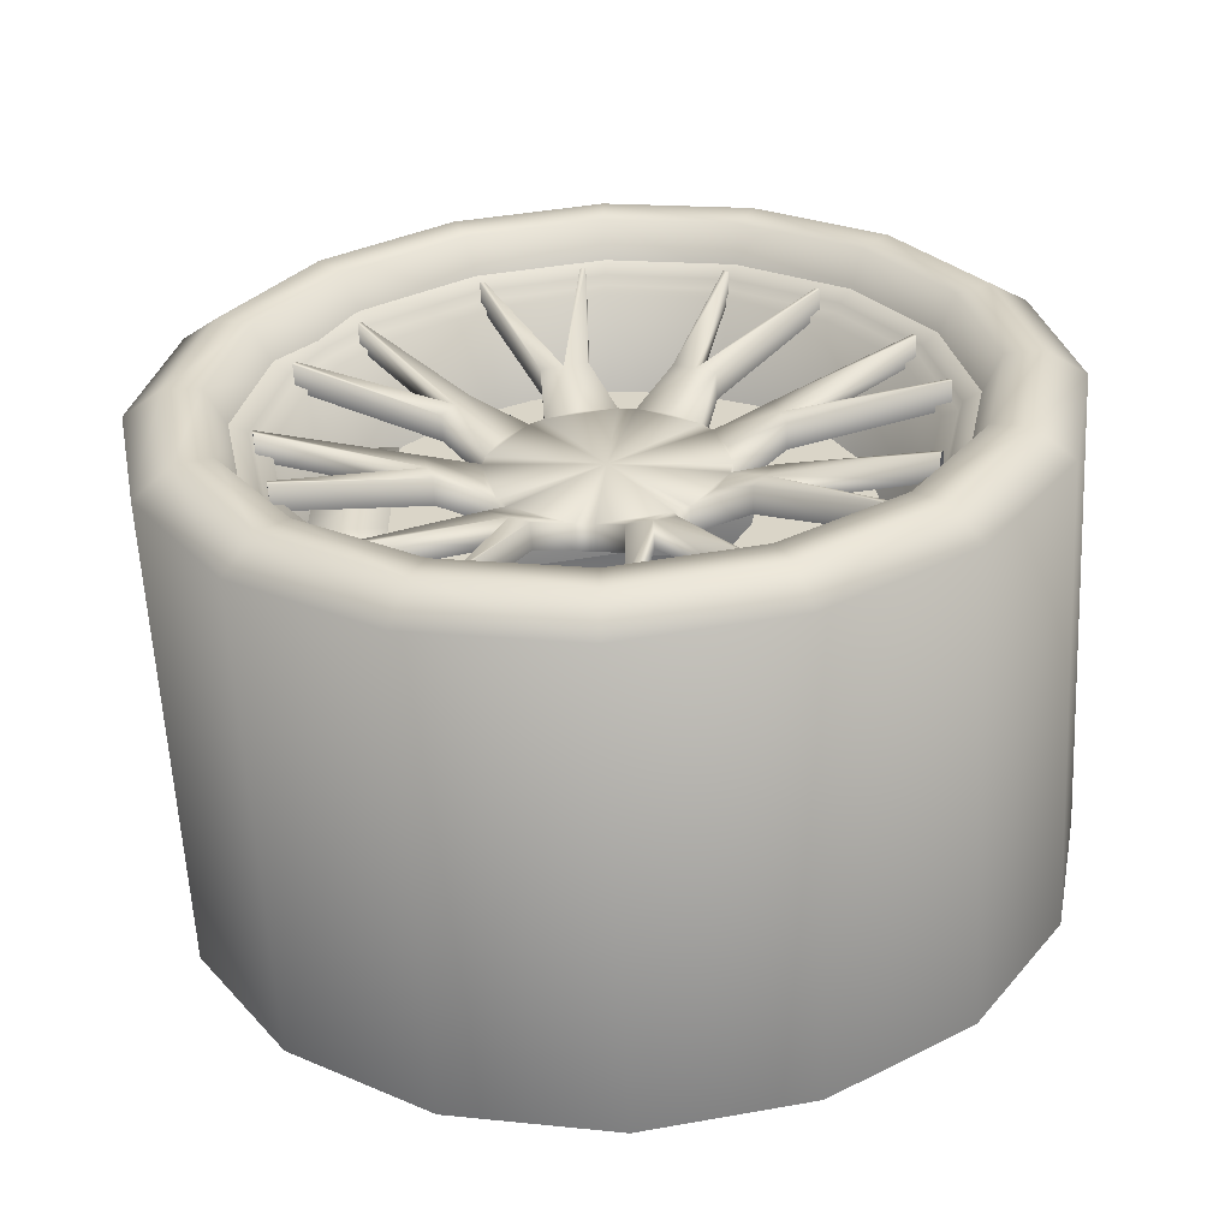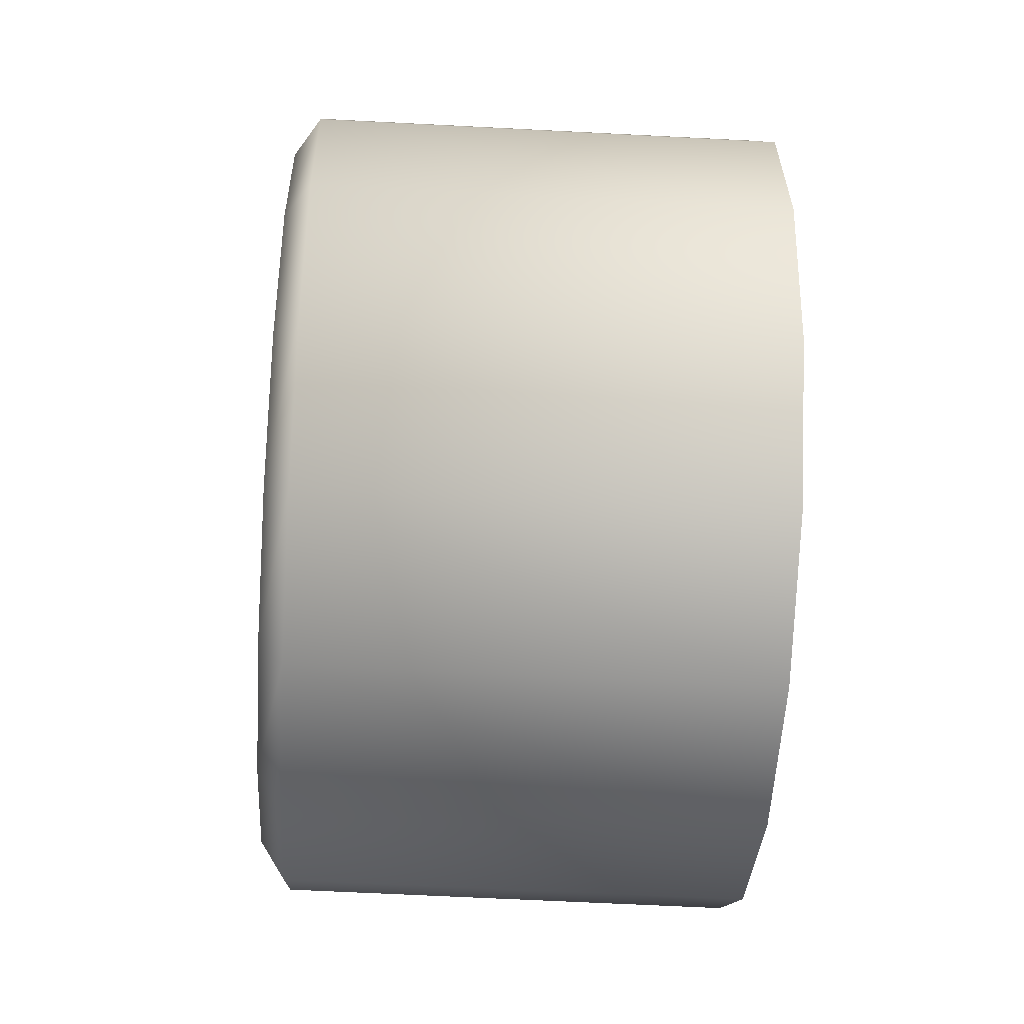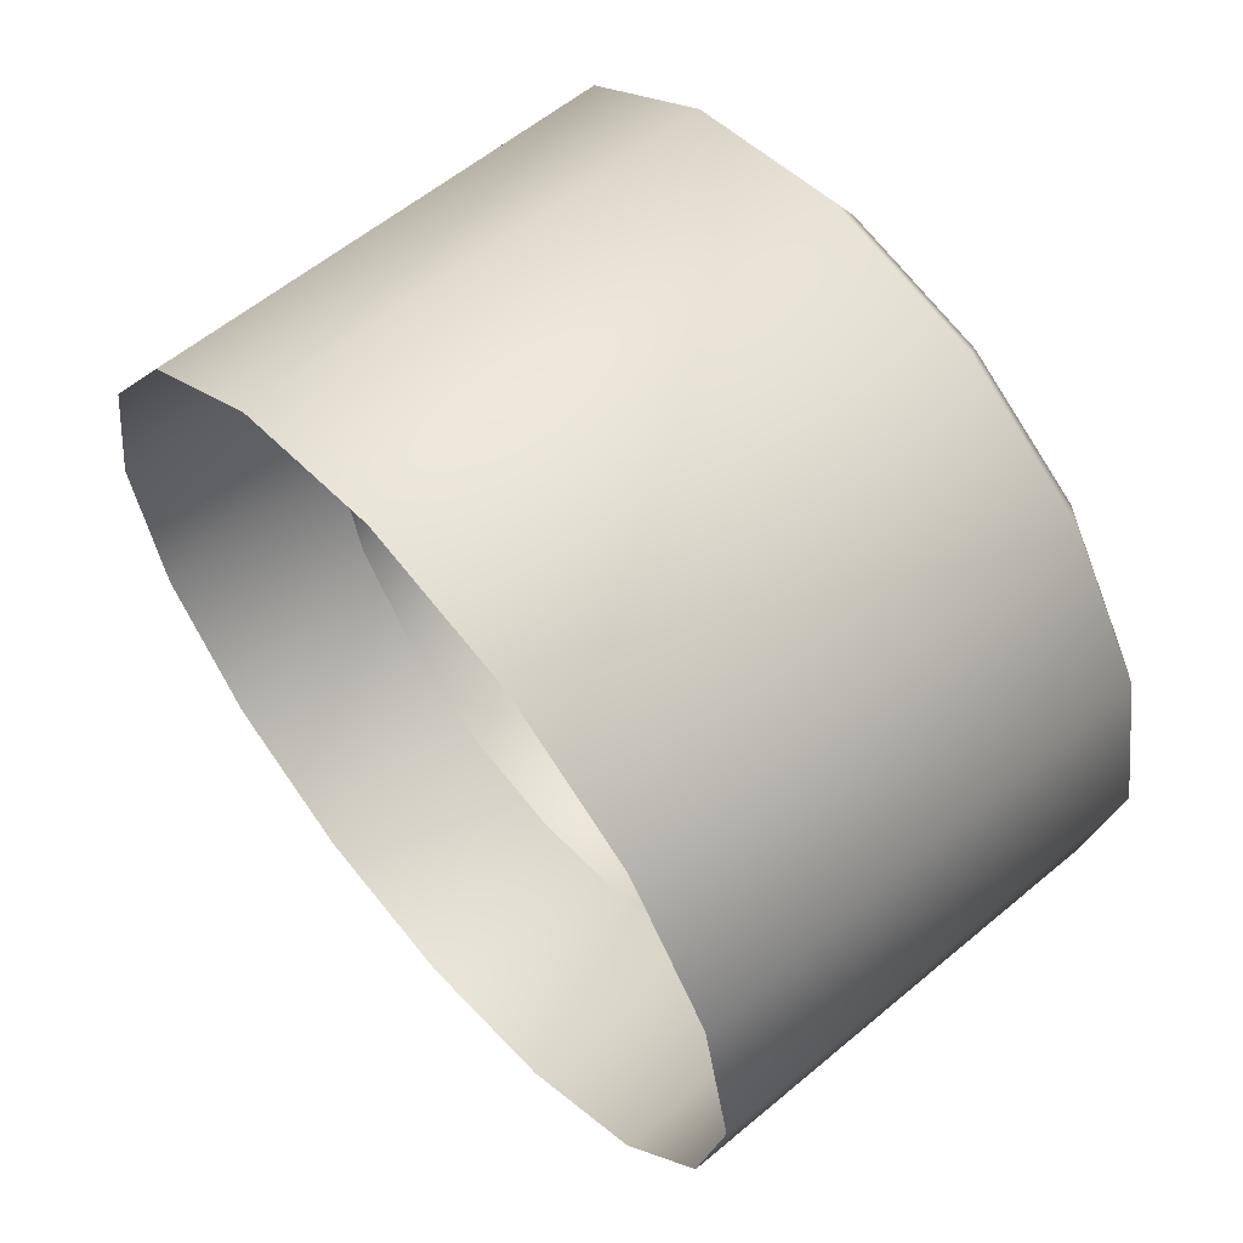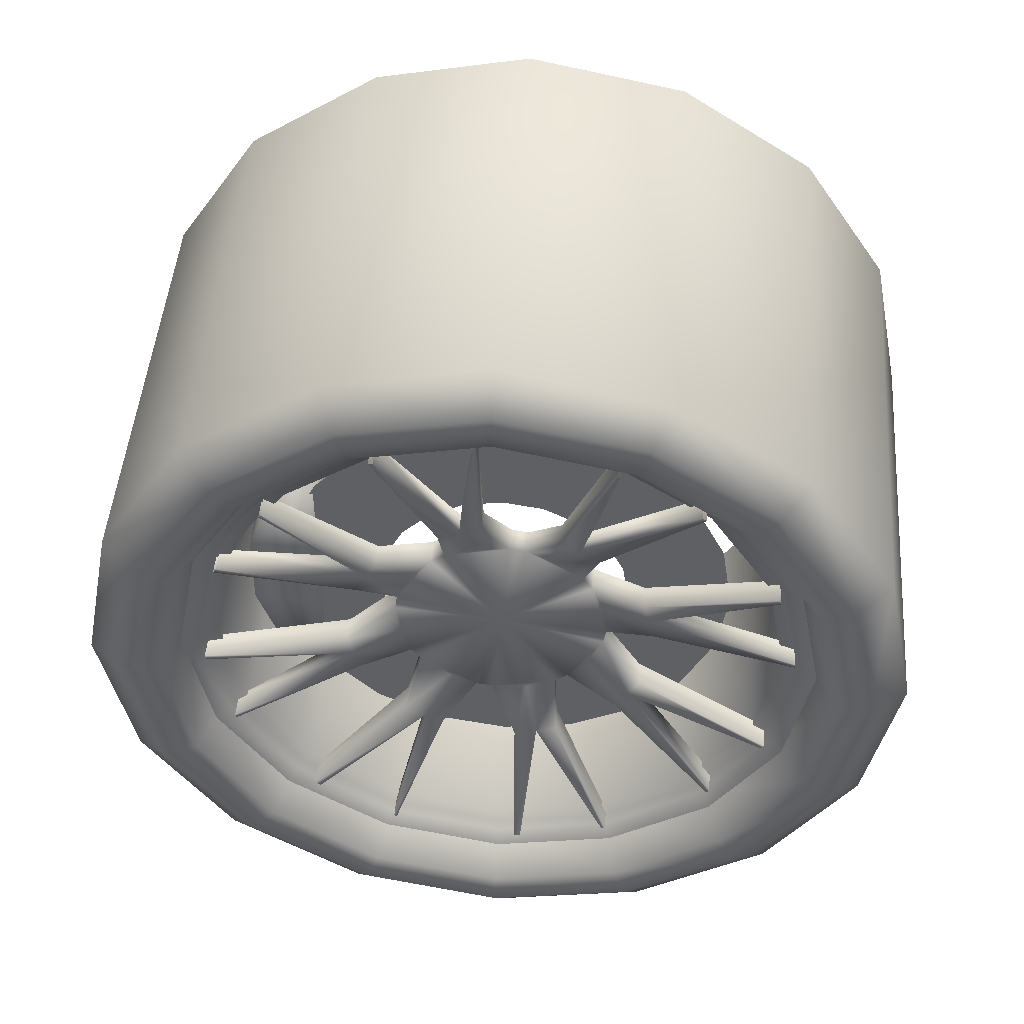
<metadata>
{"format":"obj","ext":"obj","renderer":"f3d","projection":"perspective","resolution":1024,"background":"white","views":[{"elev":-59.7,"azim":-87.2,"up":"+Y"},{"elev":-46.6,"azim":-3.7,"up":"+Y"},{"elev":60.1,"azim":139.6,"up":"+Y"},{"elev":46.8,"azim":-85.6,"up":"+Y"}]}
</metadata>
<code>
o car77_polySurface38.090
v -0.8584 0.4188 1.449
v -0.8584 0.4081 1.457
v -0.838 0.4081 1.457
v -0.838 0.4188 1.449
v -0.8584 0.357 1.469
v -0.8584 0.344 1.467
v -0.838 0.344 1.467
v -0.838 0.357 1.469
v -0.8584 0.2995 1.439
v -0.8584 0.2918 1.428
v -0.838 0.2918 1.428
v -0.838 0.2995 1.439
v -0.8584 0.28 1.377
v -0.8584 0.2821 1.364
v -0.838 0.2821 1.364
v -0.838 0.28 1.377
v -0.8584 0.3099 1.319
v -0.8584 0.3206 1.312
v -0.838 0.3206 1.312
v -0.838 0.3099 1.319
v -0.8584 0.3718 1.3
v -0.8584 0.3847 1.302
v -0.838 0.3847 1.302
v -0.838 0.3718 1.3
v -0.8584 0.4293 1.33
v -0.8584 0.4369 1.341
v -0.838 0.4369 1.341
v -0.838 0.4293 1.33
v -0.8584 0.4488 1.392
v -0.8584 0.4466 1.405
v -0.838 0.4466 1.405
v -0.838 0.4488 1.392
v -0.8584 0.4362 1.428
v -0.8584 0.3644 1.384
v -0.8584 0.3845 1.466
v -0.8584 0.3213 1.456
v -0.8584 0.2833 1.406
v -0.8584 0.2919 1.342
v -0.8584 0.3434 1.303
v -0.8584 0.4078 1.313
v -0.8584 0.4456 1.364
v -0.8771 0.4682 1.447
v -0.8771 0.4771 1.432
v -0.8566 0.4593 1.461
v -0.8771 0.4593 1.461
v -0.8566 0.4771 1.432
v -0.8771 0.3935 1.502
v -0.8771 0.4106 1.498
v -0.8566 0.377 1.506
v -0.8771 0.377 1.506
v -0.8566 0.4106 1.498
v -0.8771 0.3021 1.488
v -0.8771 0.317 1.497
v -0.8566 0.2873 1.479
v -0.8771 0.2873 1.479
v -0.8566 0.317 1.497
v -0.8771 0.2472 1.415
v -0.8771 0.2511 1.431
v -0.8566 0.2427 1.397
v -0.8771 0.2427 1.397
v -0.8566 0.2511 1.431
v -0.8771 0.2596 1.324
v -0.8771 0.2516 1.337
v -0.8566 0.2694 1.307
v -0.8771 0.2694 1.307
v -0.8566 0.2516 1.337
v -0.8771 0.3342 1.267
v -0.8771 0.3181 1.271
v -0.8566 0.3517 1.263
v -0.8771 0.3517 1.263
v -0.8566 0.3181 1.271
v -0.8771 0.4271 1.281
v -0.8771 0.4118 1.272
v -0.8566 0.4415 1.289
v -0.8771 0.4415 1.289
v -0.8566 0.4118 1.272
v -0.8771 0.4817 1.355
v -0.8771 0.4776 1.338
v -0.8566 0.486 1.372
v -0.8771 0.486 1.372
v -0.8566 0.4776 1.338
v -0.9019 0.5784 1.475
v -0.9019 0.5806 1.471
v -0.8566 0.4682 1.447
v -0.8814 0.5784 1.475
v -0.8814 0.5806 1.471
v -0.9019 0.4517 1.6
v -0.9019 0.456 1.599
v -0.8566 0.3935 1.502
v -0.8814 0.4517 1.6
v -0.8814 0.456 1.599
v -0.9019 0.2742 1.598
v -0.9019 0.2777 1.601
v -0.8566 0.3021 1.488
v -0.8814 0.2742 1.598
v -0.8814 0.2777 1.601
v -0.9019 0.1497 1.473
v -0.9019 0.1502 1.476
v -0.8566 0.2472 1.415
v -0.8814 0.1497 1.473
v -0.8814 0.1502 1.476
v -0.9019 0.1496 1.296
v -0.9019 0.1481 1.298
v -0.8566 0.2596 1.324
v -0.8814 0.1496 1.296
v -0.8814 0.1481 1.298
v -0.9019 0.276 1.17
v -0.9019 0.2727 1.17
v -0.8566 0.3342 1.267
v -0.8814 0.276 1.17
v -0.8814 0.2727 1.17
v -0.9019 0.455 1.171
v -0.9019 0.451 1.168
v -0.8566 0.4271 1.281
v -0.8814 0.455 1.171
v -0.8814 0.451 1.168
v -0.9019 0.5793 1.296
v -0.9019 0.5785 1.293
v -0.8566 0.4817 1.355
v -0.8814 0.5793 1.296
v -0.8814 0.5785 1.293
v -0.9019 0.3821 1.616
v -0.8814 0.3821 1.616
v -0.9019 0.3784 1.617
v -0.8814 0.3784 1.617
v -0.9019 0.5408 1.535
v -0.8814 0.5408 1.535
v -0.9019 0.5387 1.539
v -0.8814 0.5387 1.539
v -0.9019 0.5959 1.366
v -0.8814 0.5959 1.366
v -0.9019 0.5969 1.37
v -0.8814 0.5969 1.37
v -0.9019 0.5158 1.208
v -0.8814 0.5158 1.208
v -0.9019 0.5188 1.21
v -0.8814 0.5188 1.21
v -0.9019 0.3455 1.153
v -0.8814 0.3455 1.153
v -0.9019 0.3503 1.152
v -0.8814 0.3503 1.152
v -0.9019 0.1868 1.235
v -0.8814 0.1868 1.235
v -0.9019 0.19 1.23
v -0.8814 0.19 1.23
v -0.9019 0.1329 1.404
v -0.8814 0.1329 1.404
v -0.9019 0.1319 1.398
v -0.8814 0.1319 1.398
v -0.9019 0.2134 1.561
v -0.8814 0.2134 1.561
v -0.9019 0.2099 1.559
v -0.8814 0.2099 1.559
f 1 2 3 4
f 5 6 7 8
f 9 10 11 12
f 13 14 15 16
f 17 18 19 20
f 21 22 23 24
f 25 26 27 28
f 29 30 31 32
f 1 33 30 34
f 2 1 34
f 5 35 2 34
f 6 5 34
f 9 36 6 34
f 10 9 34
f 13 37 10 34
f 14 13 34
f 17 38 14 34
f 18 17 34
f 21 39 18 34
f 22 21 34
f 25 40 22 34
f 26 25 34
f 29 41 26 34
f 30 29 34
f 30 33 42 43
f 1 4 44 45
f 31 30 43 46
f 2 35 47 48
f 5 8 49 50
f 3 2 48 51
f 6 36 52 53
f 9 12 54 55
f 7 6 53 56
f 10 37 57 58
f 13 16 59 60
f 11 10 58 61
f 14 38 62 63
f 17 20 64 65
f 15 14 63 66
f 18 39 67 68
f 21 24 69 70
f 19 18 68 71
f 22 40 72 73
f 25 28 74 75
f 23 22 73 76
f 26 41 77 78
f 29 32 79 80
f 27 26 78 81
f 35 5 50 47
f 33 1 45 42
f 41 29 80 77
f 40 25 75 72
f 39 21 70 67
f 38 17 65 62
f 37 13 60 57
f 36 9 55 52
f 43 42 82 83
f 42 84 85 82
f 46 43 83 86
f 48 47 87 88
f 47 89 90 87
f 51 48 88 91
f 53 52 92 93
f 52 94 95 92
f 56 53 93 96
f 58 57 97 98
f 57 99 100 97
f 61 58 98 101
f 63 62 102 103
f 62 104 105 102
f 66 63 103 106
f 68 67 107 108
f 67 109 110 107
f 71 68 108 111
f 73 72 112 113
f 72 114 115 112
f 76 73 113 116
f 78 77 117 118
f 77 119 120 117
f 81 78 118 121
f 89 47 122 123
f 47 50 124 122
f 50 49 125 124
f 84 42 126 127
f 42 45 128 126
f 45 44 129 128
f 119 77 130 131
f 77 80 132 130
f 80 79 133 132
f 114 72 134 135
f 72 75 136 134
f 75 74 137 136
f 109 67 138 139
f 67 70 140 138
f 70 69 141 140
f 104 62 142 143
f 62 65 144 142
f 65 64 145 144
f 99 57 146 147
f 57 60 148 146
f 60 59 149 148
f 94 52 150 151
f 52 55 152 150
f 55 54 153 152
o car78_polySurface38.089
v -0.8245 0.5378 1.441
v -0.8245 0.5468 1.384
v -0.8245 0.4644 1.384
v -0.8245 0.4595 1.415
v -0.8245 0.5119 1.492
v -0.8245 0.4453 1.443
v -0.8245 0.4716 1.532
v -0.8245 0.4232 1.465
v -0.8245 0.4207 1.558
v -0.8245 0.3953 1.48
v -0.8245 0.3644 1.567
v -0.8245 0.3644 1.484
v -0.8245 0.308 1.558
v -0.8245 0.3334 1.48
v -0.8245 0.2572 1.532
v -0.8245 0.3055 1.465
v -0.8245 0.2168 1.492
v -0.8245 0.2834 1.443
v -0.8245 0.1909 1.441
v -0.8245 0.2692 1.415
v -0.8245 0.182 1.384
v -0.8245 0.2643 1.384
v -0.8245 0.1909 1.328
v -0.8245 0.2692 1.353
v -0.8245 0.2168 1.277
v -0.8245 0.2834 1.326
v -0.8245 0.2572 1.237
v -0.8245 0.3055 1.303
v -0.8245 0.308 1.211
v -0.8245 0.3334 1.289
v -0.8245 0.3644 1.202
v -0.8245 0.3644 1.284
v -0.8245 0.4207 1.211
v -0.8245 0.3953 1.289
v -0.8245 0.4716 1.237
v -0.8245 0.4232 1.303
v -0.8245 0.5119 1.277
v -0.8245 0.4453 1.326
v -0.8245 0.5378 1.328
v -0.8245 0.4595 1.353
f 154 155 156 157
f 158 154 157 159
f 160 158 159 161
f 162 160 161 163
f 164 162 163 165
f 166 164 165 167
f 168 166 167 169
f 170 168 169 171
f 172 170 171 173
f 174 172 173 175
f 176 174 175 177
f 178 176 177 179
f 180 178 179 181
f 182 180 181 183
f 184 182 183 185
f 186 184 185 187
f 188 186 187 189
f 190 188 189 191
f 192 190 191 193
f 155 192 193 156
o car9_polySurface38.088
v -0.5522 0.0676 1.261
v -0.5522 0.04278 1.384
v -0.9092 0.04409 1.384
v -0.9092 0.06881 1.262
v -0.9267 0.1002 1.384
v -0.889 0.1188 1.384
v -0.889 0.1378 1.29
v -0.9267 0.1206 1.283
v -0.9284 0.07328 1.384
v -0.9284 0.09575 1.273
v -0.5522 0.137 1.157
v -0.9092 0.1379 1.158
v -0.889 0.1907 1.211
v -0.9267 0.1776 1.198
v -0.9284 0.1585 1.179
v -0.5522 0.2414 1.088
v -0.9092 0.2419 1.089
v -0.889 0.2705 1.158
v -0.9267 0.2634 1.141
v -0.9284 0.2531 1.116
v -0.5522 0.3644 1.063
v -0.9092 0.3644 1.064
v -0.889 0.3644 1.139
v -0.9267 0.3644 1.12
v -0.9284 0.3644 1.093
v -0.5522 0.4873 1.088
v -0.9092 0.4868 1.089
v -0.889 0.4582 1.158
v -0.9267 0.4653 1.141
v -0.9284 0.4756 1.116
v -0.5522 0.5918 1.157
v -0.9092 0.5908 1.158
v -0.889 0.538 1.211
v -0.9267 0.5511 1.198
v -0.9284 0.5702 1.179
v -0.5522 0.6611 1.261
v -0.9092 0.6599 1.262
v -0.889 0.591 1.29
v -0.9267 0.6081 1.283
v -0.9284 0.633 1.273
v -0.5522 0.6859 1.384
v -0.9092 0.6846 1.384
v -0.889 0.6099 1.384
v -0.9267 0.6285 1.384
v -0.9284 0.6554 1.384
v -0.5522 0.6611 1.507
v -0.9092 0.6599 1.507
v -0.889 0.591 1.478
v -0.9267 0.6081 1.485
v -0.9284 0.633 1.496
v -0.5522 0.5918 1.612
v -0.9092 0.5908 1.611
v -0.889 0.538 1.558
v -0.9267 0.5511 1.571
v -0.9284 0.5702 1.59
v -0.5522 0.4873 1.681
v -0.9092 0.4868 1.68
v -0.889 0.4582 1.611
v -0.9267 0.4653 1.628
v -0.9284 0.4756 1.653
v -0.5522 0.3644 1.706
v -0.9092 0.3644 1.705
v -0.889 0.3644 1.63
v -0.9267 0.3644 1.648
v -0.9284 0.3644 1.675
v -0.5522 0.2414 1.681
v -0.9092 0.2419 1.68
v -0.889 0.2705 1.611
v -0.9267 0.2634 1.628
v -0.9284 0.2531 1.653
v -0.5522 0.137 1.612
v -0.9092 0.1379 1.611
v -0.889 0.1907 1.558
v -0.9267 0.1776 1.571
v -0.9284 0.1585 1.59
v -0.5522 0.0676 1.507
v -0.9092 0.06881 1.507
v -0.889 0.1378 1.478
v -0.9267 0.1206 1.485
v -0.9284 0.09575 1.496
f 194 195 196 197
f 198 199 200 201
f 196 202 203 197
f 202 198 201 203
f 204 194 197 205
f 201 200 206 207
f 197 203 208 205
f 203 201 207 208
f 209 204 205 210
f 207 206 211 212
f 205 208 213 210
f 208 207 212 213
f 214 209 210 215
f 212 211 216 217
f 210 213 218 215
f 213 212 217 218
f 219 214 215 220
f 217 216 221 222
f 215 218 223 220
f 218 217 222 223
f 224 219 220 225
f 222 221 226 227
f 220 223 228 225
f 223 222 227 228
f 229 224 225 230
f 227 226 231 232
f 225 228 233 230
f 228 227 232 233
f 234 229 230 235
f 232 231 236 237
f 230 233 238 235
f 233 232 237 238
f 239 234 235 240
f 237 236 241 242
f 235 238 243 240
f 238 237 242 243
f 244 239 240 245
f 242 241 246 247
f 240 243 248 245
f 243 242 247 248
f 249 244 245 250
f 247 246 251 252
f 245 248 253 250
f 248 247 252 253
f 254 249 250 255
f 252 251 256 257
f 250 253 258 255
f 253 252 257 258
f 259 254 255 260
f 257 256 261 262
f 255 258 263 260
f 258 257 262 263
f 264 259 260 265
f 262 261 266 267
f 260 263 268 265
f 263 262 267 268
f 269 264 265 270
f 267 266 271 272
f 265 268 273 270
f 268 267 272 273
f 195 269 270 196
f 272 271 199 198
f 270 273 202 196
f 273 272 198 202
o car8_polySurface38.087
v -0.6664 0.1593 1.299
v -0.8838 0.1576 1.299
v -0.8838 0.1403 1.384
v -0.6664 0.1422 1.384
v -0.8932 0.1265 1.384
v -0.8932 0.1449 1.293
v -0.8999 0.1332 1.289
v -0.8999 0.1139 1.384
v -0.8864 0.1294 1.384
v -0.8864 0.1475 1.295
v -0.6664 0.2073 1.227
v -0.8838 0.2059 1.226
v -0.8932 0.1962 1.216
v -0.8999 0.1872 1.207
v -0.8864 0.1982 1.218
v -0.6664 0.2794 1.179
v -0.8838 0.2787 1.178
v -0.8932 0.2734 1.165
v -0.8999 0.2686 1.153
v -0.8864 0.2745 1.167
v -0.6664 0.3644 1.162
v -0.8838 0.3644 1.16
v -0.8932 0.3644 1.146
v -0.8999 0.3644 1.134
v -0.8864 0.3644 1.149
v -0.8999 0.5035 1.176
v -0.8932 0.4965 1.187
v -0.8932 0.5326 1.216
v -0.8999 0.5415 1.207
v -0.6664 0.4493 1.179
v -0.8838 0.45 1.178
v -0.8932 0.4553 1.165
v -0.8999 0.4601 1.153
v -0.8864 0.4542 1.167
v -0.6664 0.5215 1.227
v -0.8838 0.5228 1.226
v -0.8838 0.4888 1.198
v -0.8864 0.4949 1.189
v -0.8864 0.5305 1.218
v -0.6664 0.5694 1.299
v -0.8838 0.5711 1.299
v -0.8932 0.5839 1.293
v -0.8999 0.5955 1.289
v -0.8864 0.5812 1.295
v -0.6664 0.5865 1.384
v -0.8838 0.5884 1.384
v -0.8932 0.6022 1.384
v -0.8999 0.6149 1.384
v -0.8864 0.5994 1.384
v -0.6664 0.5694 1.469
v -0.8838 0.5711 1.47
v -0.8932 0.5839 1.475
v -0.8999 0.5955 1.48
v -0.8864 0.5812 1.474
v -0.6664 0.5215 1.541
v -0.8838 0.5228 1.543
v -0.8932 0.5326 1.553
v -0.8999 0.5415 1.561
v -0.8864 0.5305 1.551
v -0.6664 0.4493 1.589
v -0.8838 0.45 1.591
v -0.8932 0.4553 1.604
v -0.8999 0.4601 1.616
v -0.8864 0.4542 1.601
v -0.6664 0.3644 1.607
v -0.8838 0.3644 1.608
v -0.8932 0.3644 1.622
v -0.8999 0.3644 1.635
v -0.8864 0.3644 1.619
v -0.6664 0.2794 1.589
v -0.8838 0.2787 1.591
v -0.8932 0.2734 1.604
v -0.8999 0.2686 1.616
v -0.8864 0.2745 1.601
v -0.6664 0.2073 1.541
v -0.8838 0.2059 1.543
v -0.8932 0.1962 1.553
v -0.8999 0.1872 1.561
v -0.8864 0.1982 1.551
v -0.6664 0.1593 1.469
v -0.8838 0.1576 1.47
v -0.8932 0.1449 1.475
v -0.8999 0.1332 1.48
v -0.8864 0.1475 1.474
f 274 275 276 277
f 278 279 280 281
f 282 276 275 283
f 282 283 279 278
f 284 285 275 274
f 279 286 287 280
f 283 275 285 288
f 283 288 286 279
f 289 290 285 284
f 286 291 292 287
f 288 285 290 293
f 288 293 291 286
f 294 295 290 289
f 291 296 297 292
f 293 290 295 298
f 293 298 296 291
f 299 300 301 302
f 303 304 295 294
f 296 305 306 297
f 298 295 304 307
f 298 307 305 296
f 308 309 310 304 303
f 306 305 300 299
f 307 304 310 311
f 311 300 305 307
f 311 310 309 312
f 312 301 300 311
f 313 314 309 308
f 301 315 316 302
f 312 309 314 317
f 312 317 315 301
f 318 319 314 313
f 315 320 321 316
f 317 314 319 322
f 317 322 320 315
f 323 324 319 318
f 320 325 326 321
f 322 319 324 327
f 322 327 325 320
f 328 329 324 323
f 325 330 331 326
f 327 324 329 332
f 327 332 330 325
f 333 334 329 328
f 330 335 336 331
f 332 329 334 337
f 332 337 335 330
f 338 339 334 333
f 335 340 341 336
f 337 334 339 342
f 337 342 340 335
f 343 344 339 338
f 340 345 346 341
f 342 339 344 347
f 342 347 345 340
f 348 349 344 343
f 345 350 351 346
f 347 344 349 352
f 347 352 350 345
f 353 354 349 348
f 350 355 356 351
f 352 349 354 357
f 352 357 355 350
f 277 276 354 353
f 355 278 281 356
f 357 354 276 282
f 357 282 278 355
o car7_polySurface38.086
v -0.8291 0.4619 1.202
v -0.8291 0.4619 1.235
v -0.7473 0.4619 1.235
v -0.7473 0.4619 1.202
v -0.7473 0.2817 1.202
v -0.7473 0.2817 1.235
v -0.8291 0.2817 1.235
v -0.8291 0.2817 1.202
v -0.8291 0.3418 1.235
v -0.8291 0.3418 1.181
v -0.8291 0.4019 1.235
v -0.8291 0.4019 1.181
v -0.7473 0.3418 1.235
v -0.7473 0.4019 1.235
v -0.7473 0.3418 1.181
v -0.7473 0.4019 1.181
f 358 359 360 361
f 362 363 364 365
f 365 364 366 367
f 367 366 368 369
f 369 368 359 358
f 366 364 363 370
f 368 366 370 371
f 359 368 371 360
f 365 367 372 362
f 367 369 373 372
f 369 358 361 373

</code>
